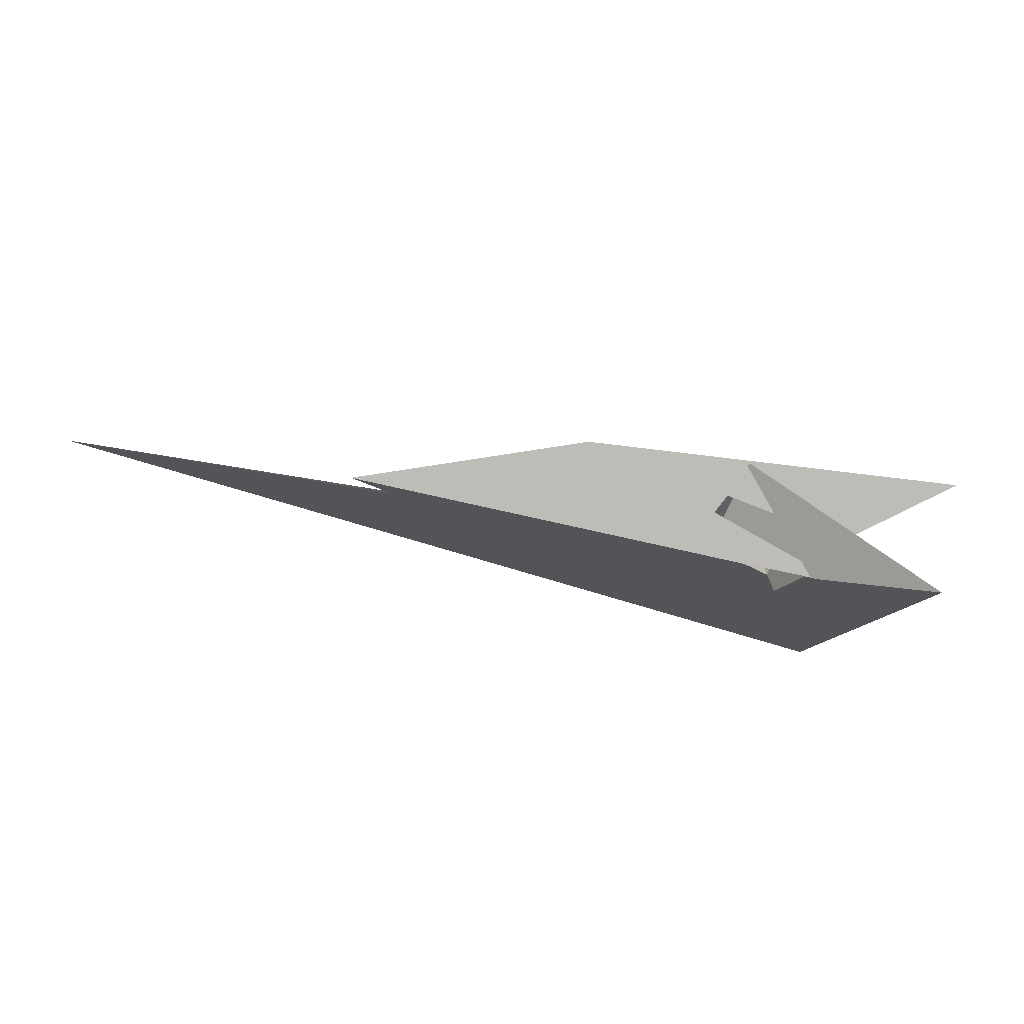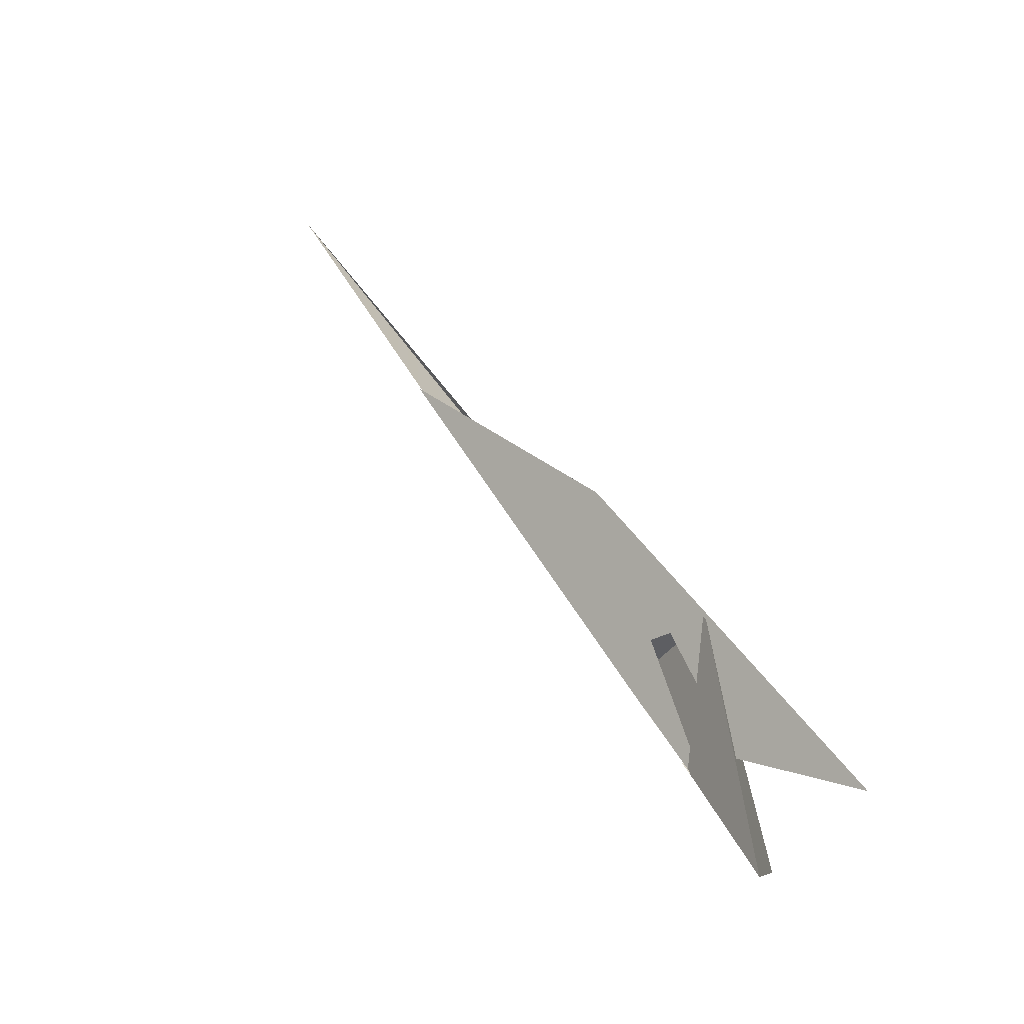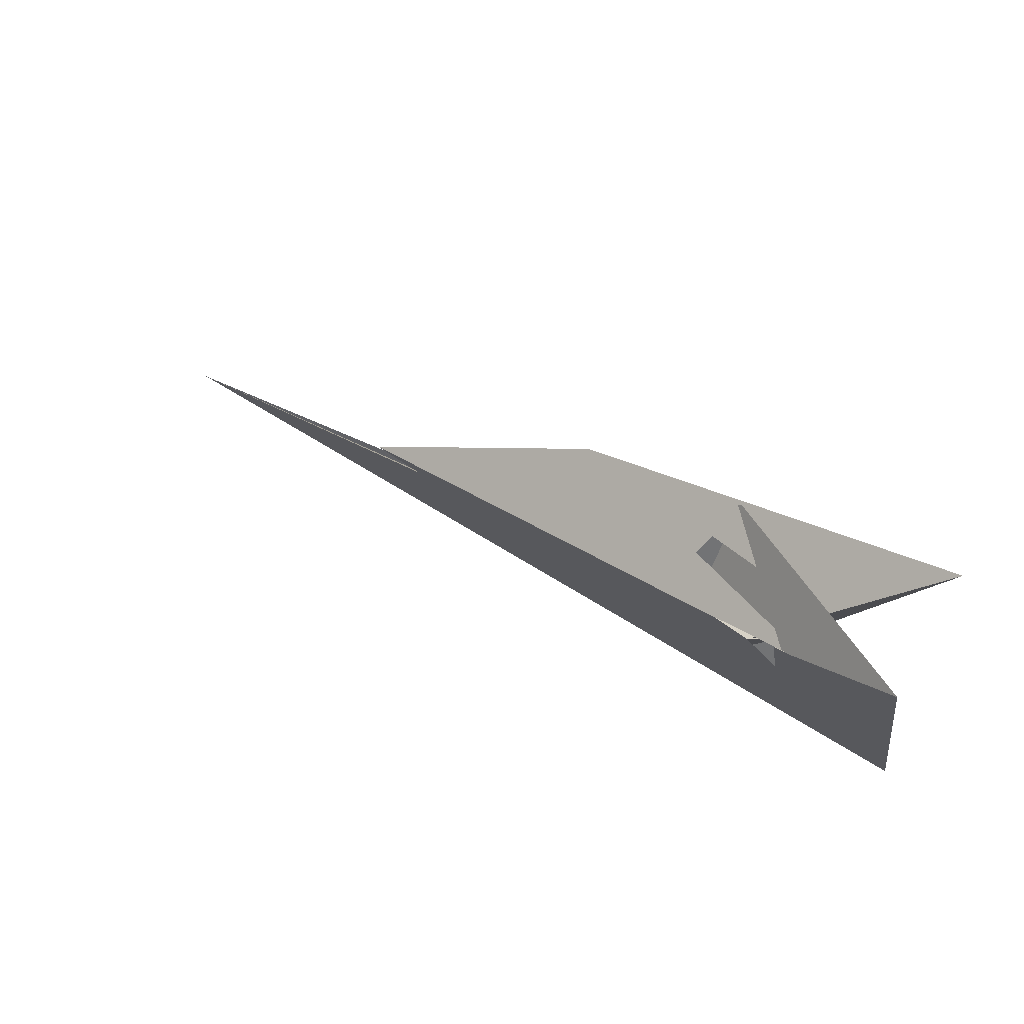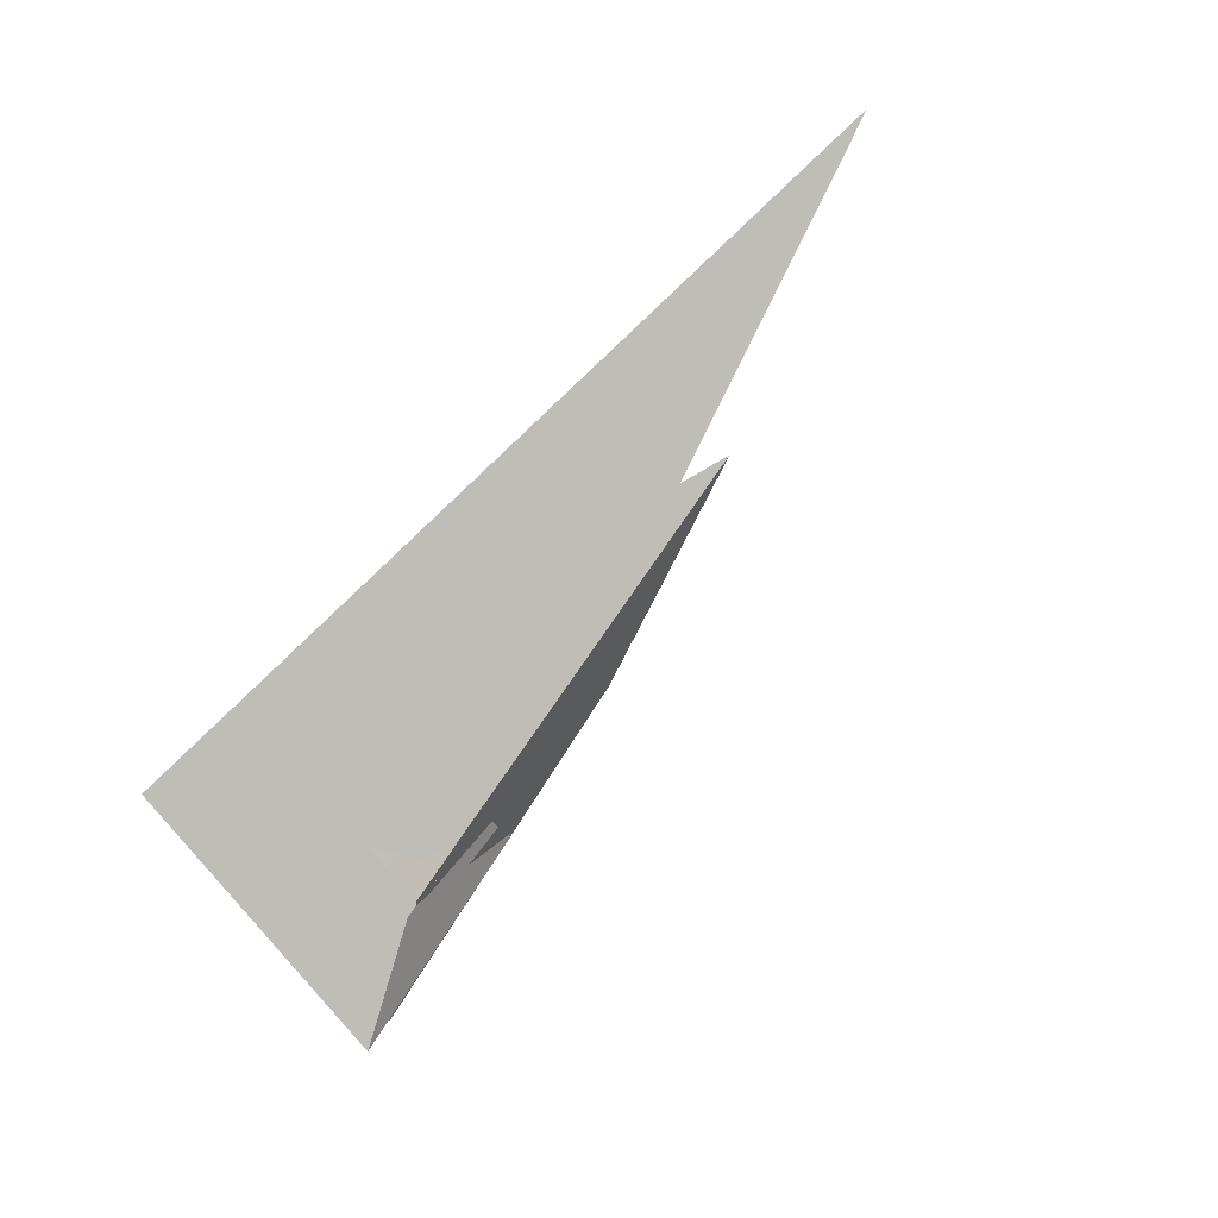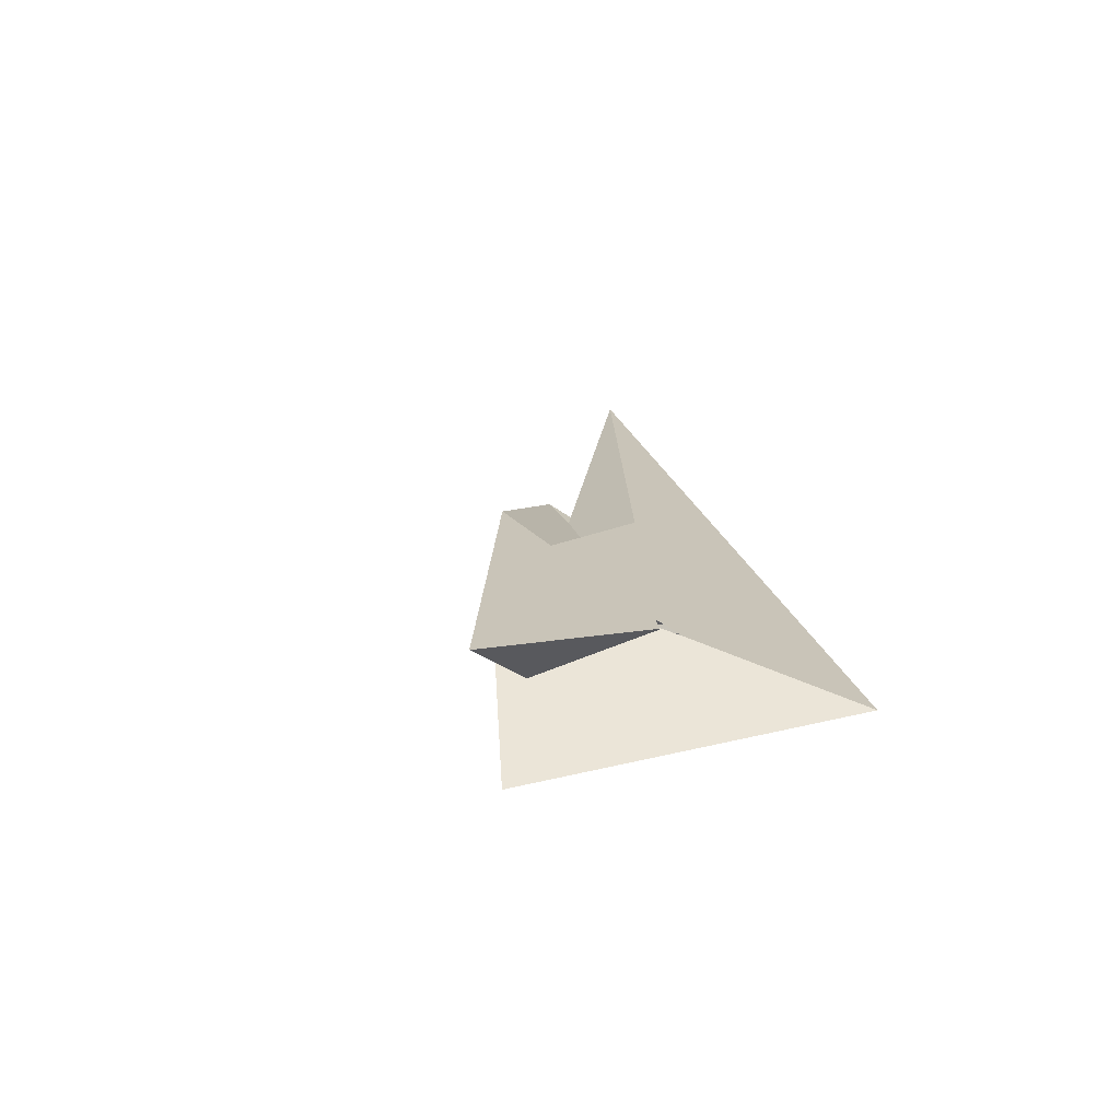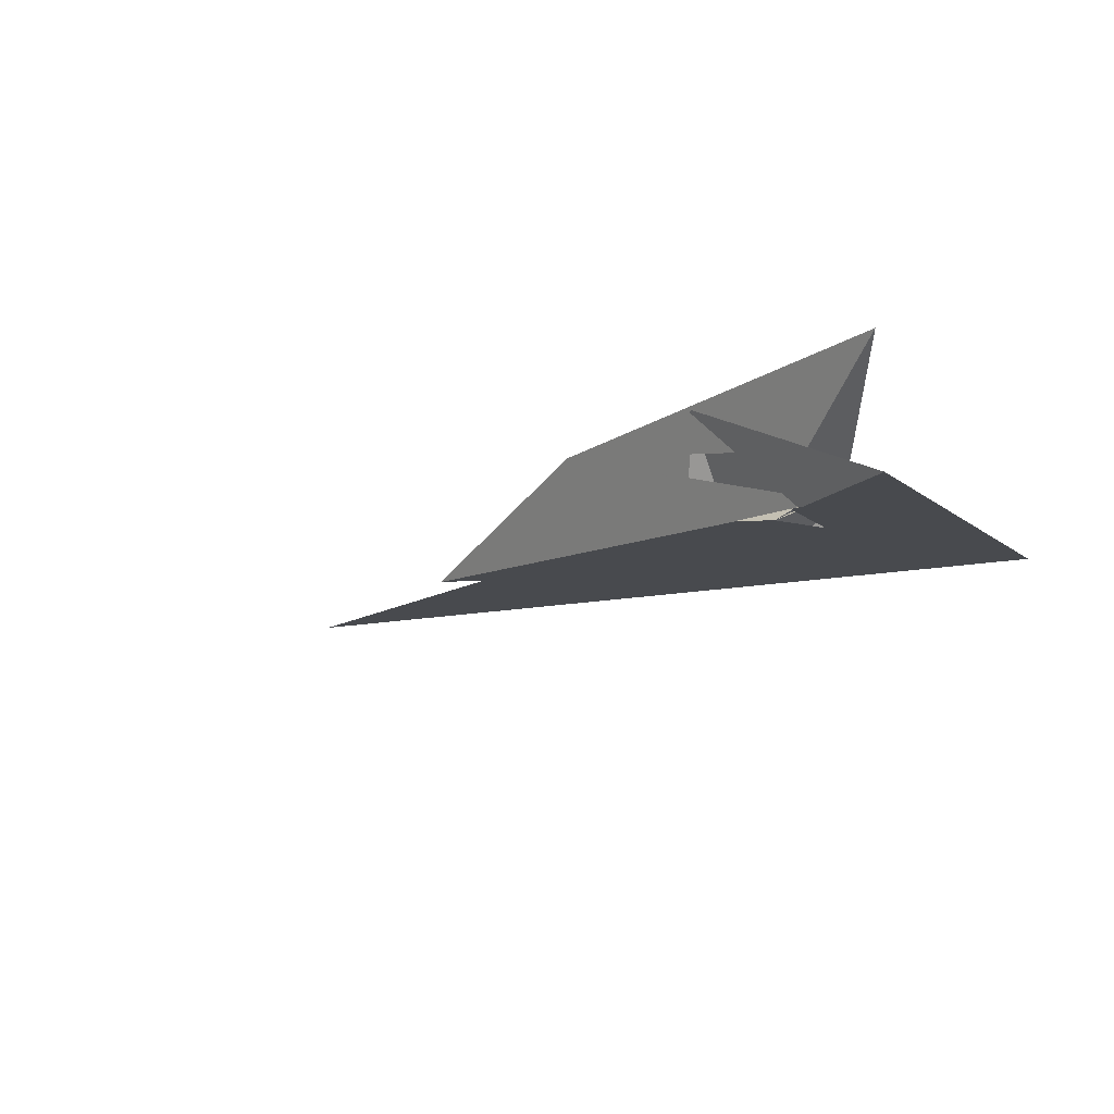
<metadata>
{"format":"obj","ext":"obj","renderer":"f3d","projection":"perspective","resolution":1024,"background":"white","views":[{"elev":-24.8,"azim":-25.3,"up":"+Y"},{"elev":78.9,"azim":46.0,"up":"+Z"},{"elev":66.2,"azim":25.1,"up":"+Z"},{"elev":-73.1,"azim":-145.3,"up":"+Y"},{"elev":10.5,"azim":69.6,"up":"+Y"},{"elev":-24.9,"azim":28.6,"up":"+Y"}]}
</metadata>
<code>
v 9.843 6.29 -24.79
v 18.39 5.085 -22.34
v -87.39 30.18 -2.847
v -49.76 22.2 -5.148
v 20.02 3.332 -29.33
v 19.57 1.201 -40.19
v 22.71 2.739 -29.6
v 59.43 13.25 57.67
v 67.27 -16.17 -78.57
v -108.3 20.23 -71.91
v -285.3 44.49 -126
v 16.44 2.59 -19.15
v 19.86 2.349 -18.49
v 14.02 -9.649 -2.823
v 9.027 -21.08 12.17
v -3.313 1.713 -19.86
v -15.77 -15.73 2.55
v 35.75 -12.13 2.615
v 11.88 -21.14 12.52
v 14.69 -22.27 14.32
v 18.26 -0.7259 -24.49
v 19.34 2.616 -18.18
v -54.69 16.04 -17.72
v 4.312 -2.854 -32.73
v 3.17 0.5065 -27.09
v -176.3 17.12 -54.44
v -150.5 13.05 -53.49
v 14.96 -11.9 -54.4
v 18.57 1.402 -9.642
v 11.73 -13.32 21.42
v 10.59 -16.84 14.65
v 9.893 -18.78 13.07
v -25.37 -3.038 -7.533
v 9.582 -2.677 -19.56
v -1.919 -17.56 -0.1549
v 25.29 0.851 -28.49
v -15.33 -15.95 2.627
v -7.418 -11.49 -34.66
v -22.07 21.04 23.05
v -22.55 21.22 23.7
v -38.55 -8.619 -3.969
v 21.06 -7.32 25.84
v 5.167 -15.53 11.63
v 54.89 -33.16 45.98
f 1 2 8 3 4 10 11 9 7 5 6
f 1 2 12 13 18 14 15 20 19 17 16
f 3 4 23 21 22 13 12 24 25 27 26
f 5 6 28 15 14 31 32 30 29 22 21
f 5 7 36 34 35 37 17 16 33 23 21
f 1 6 28 38 24 25 41 39 40 33 16
f 2 8 42 29 30 43 34 35 38 24 12
f 7 9 44 40 39 42 29 22 13 18 36
f 3 8 42 39 41 31 32 19 17 37 26
f 10 11 27 25 41 31 14 18 36 34 43
f 4 10 43 30 32 19 20 44 40 33 23
f 9 11 27 26 37 35 38 28 15 20 44

</code>
